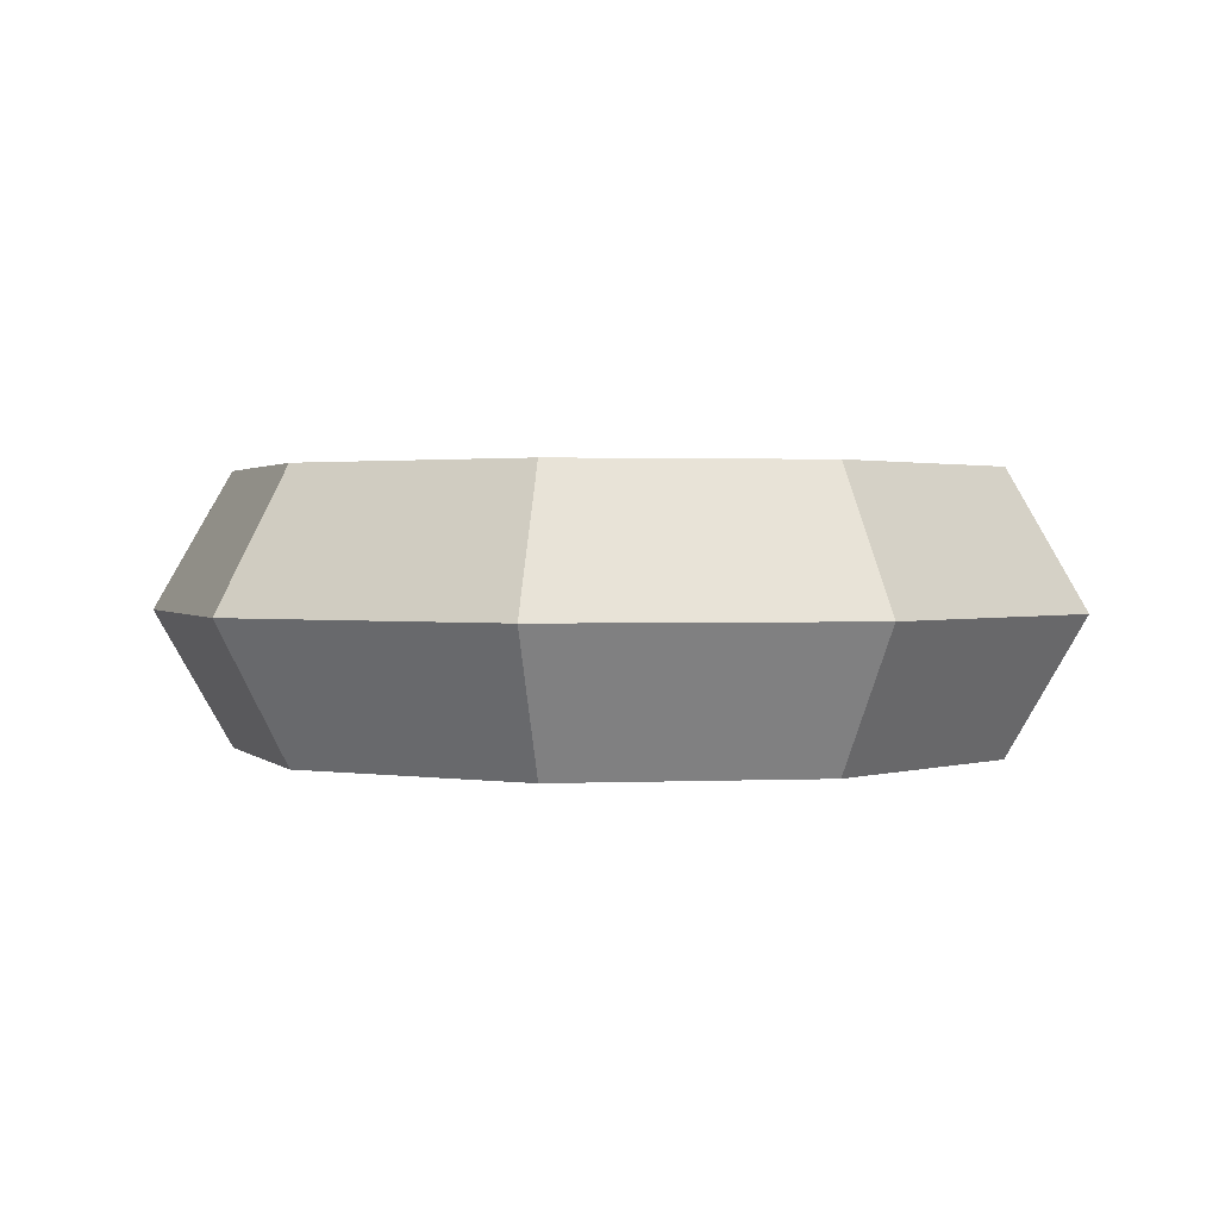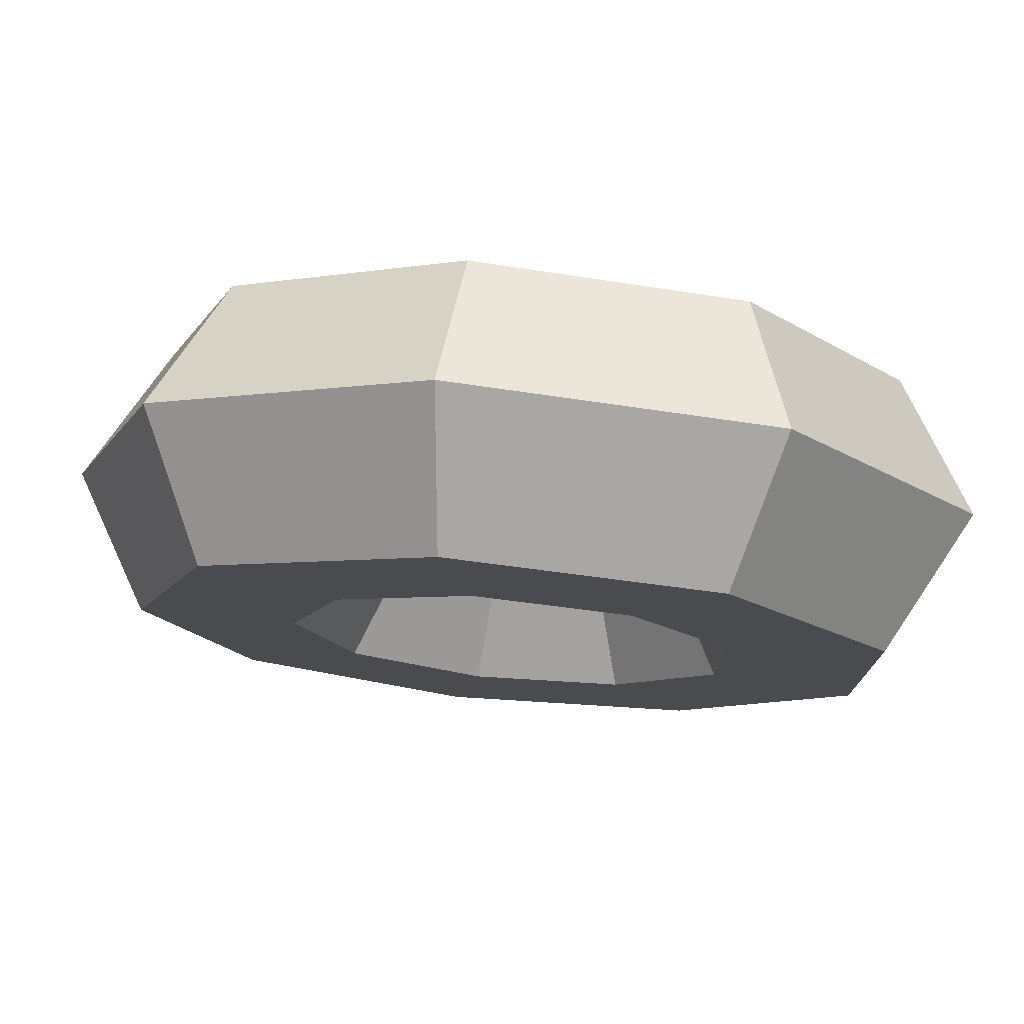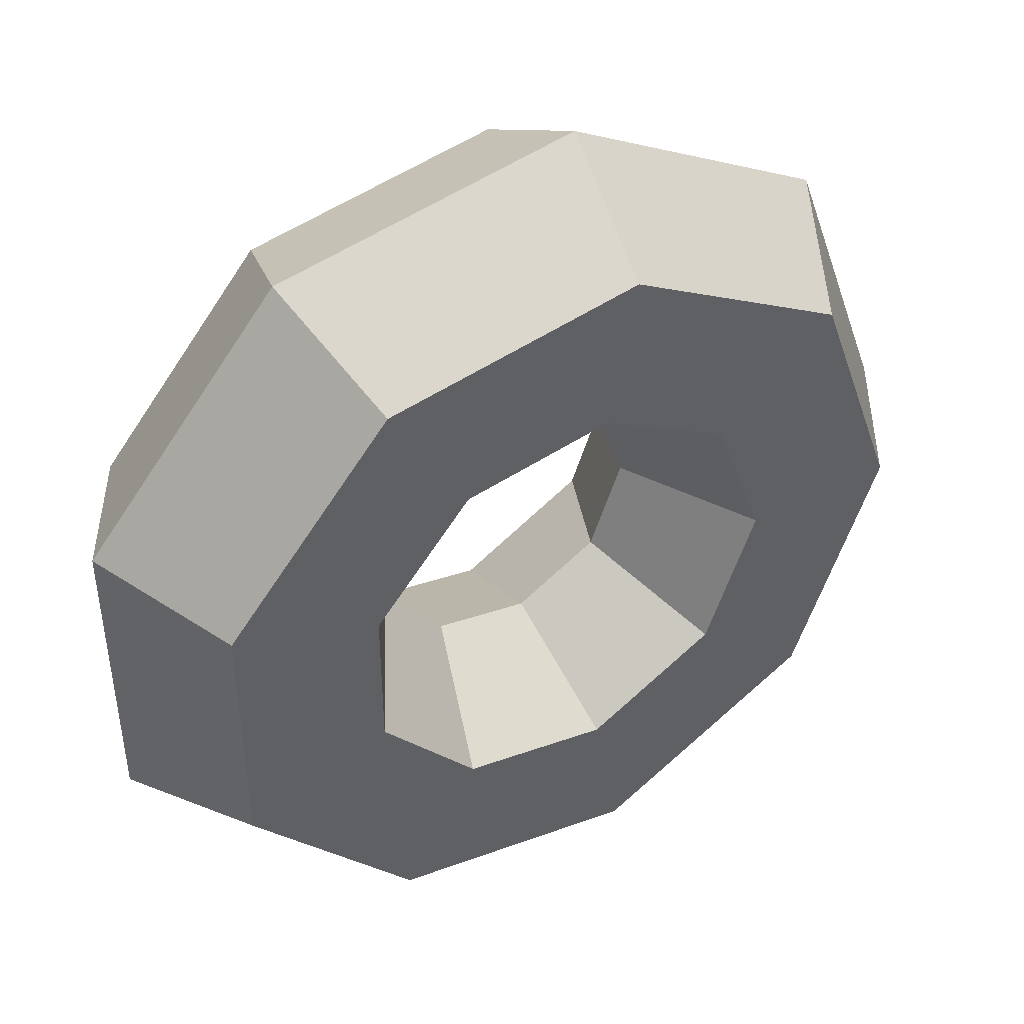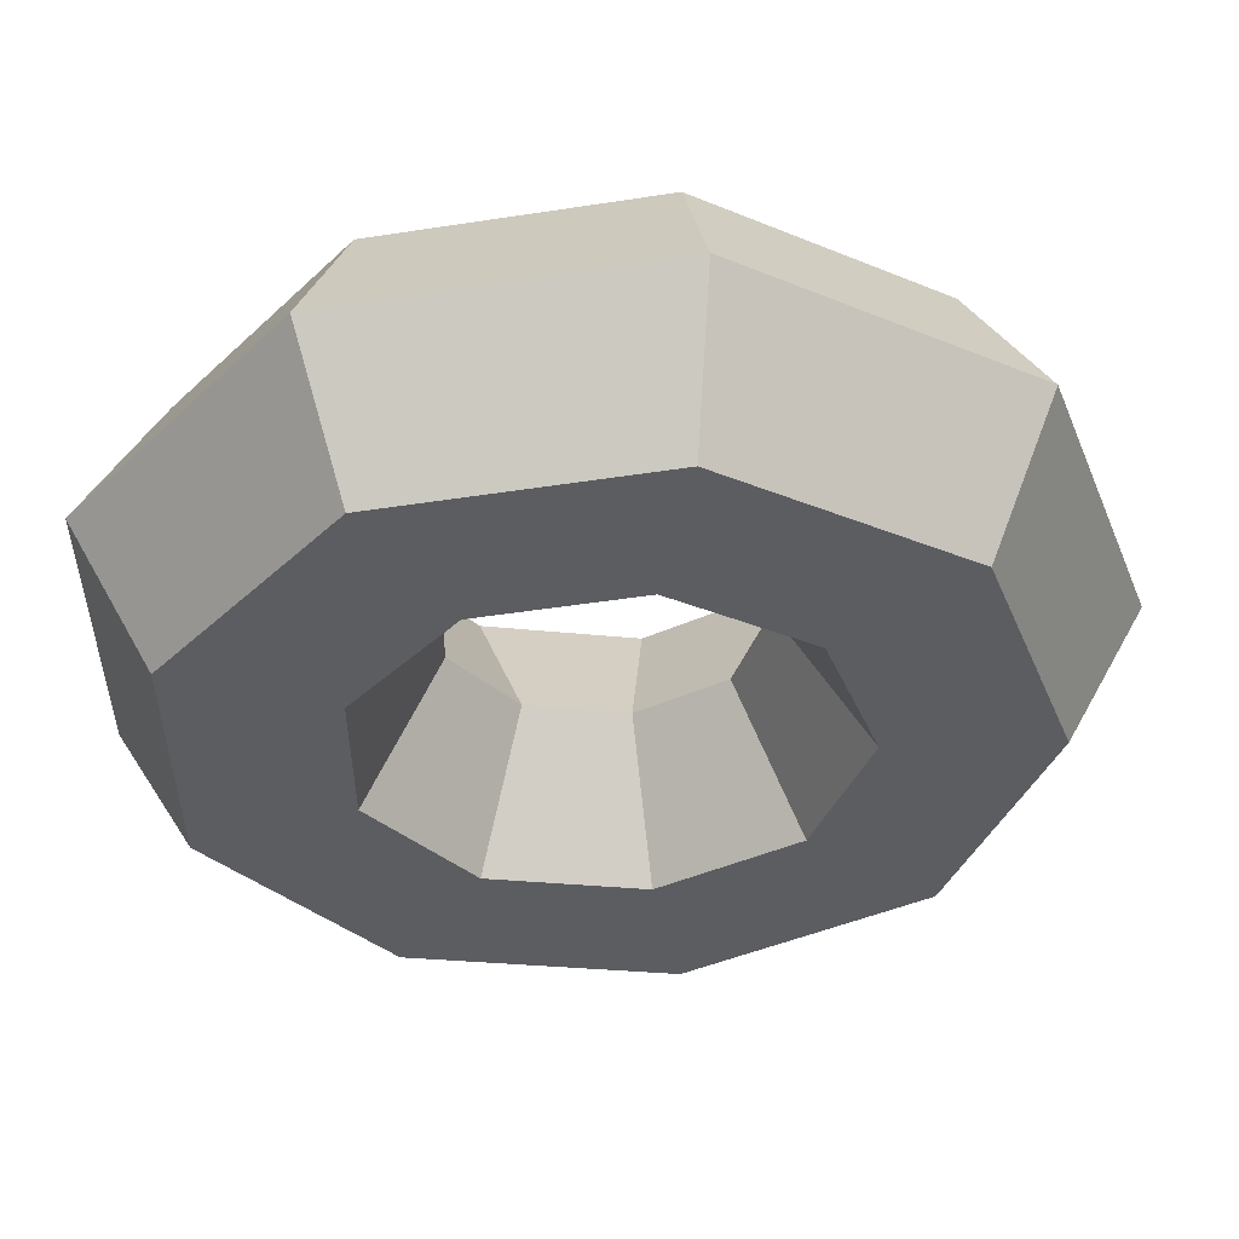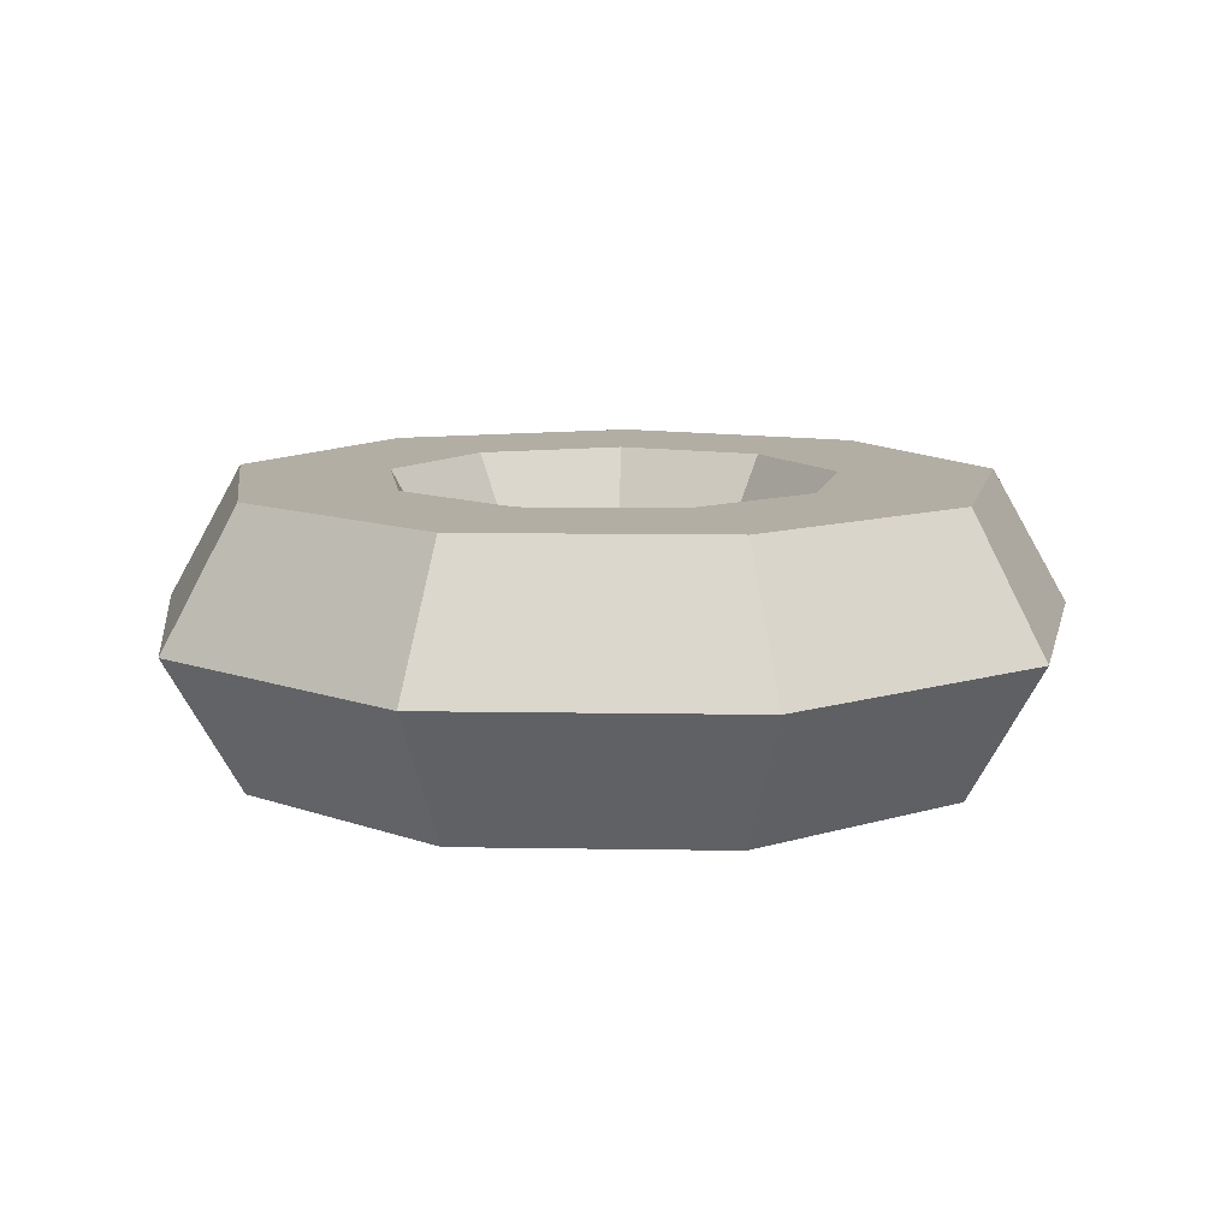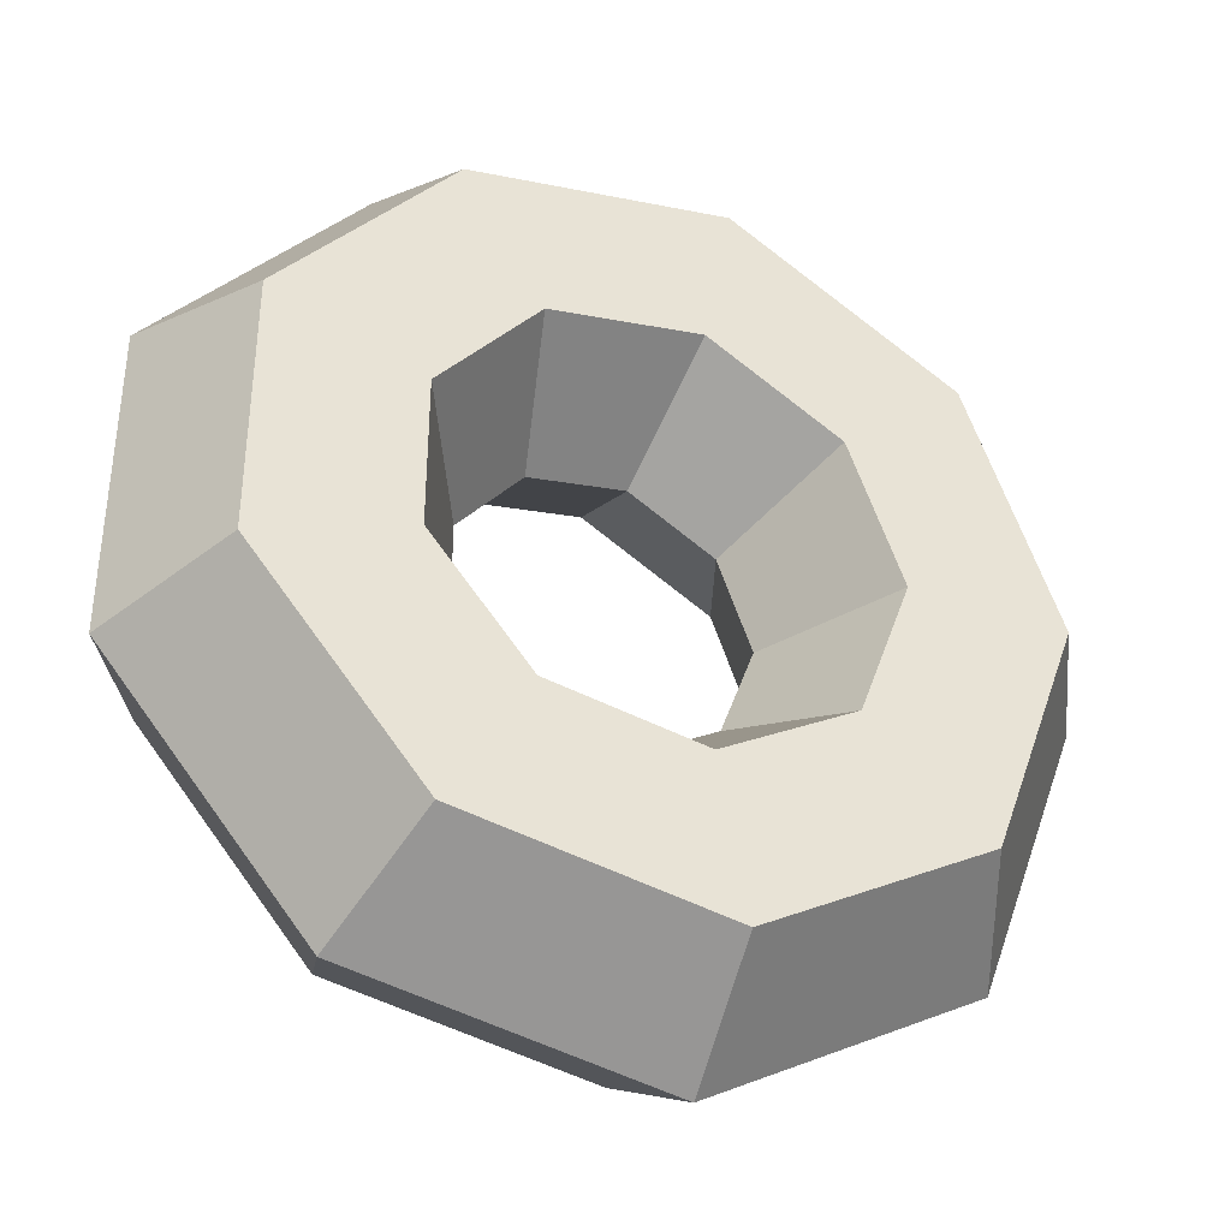
<metadata>
{"format":"obj","ext":"obj","renderer":"f3d","projection":"perspective","resolution":1024,"background":"white","views":[{"elev":1.4,"azim":-139.4,"up":"+Y"},{"elev":76.4,"azim":-174.8,"up":"+Z"},{"elev":44.5,"azim":-30.2,"up":"+Z"},{"elev":54.2,"azim":-1.7,"up":"+Z"},{"elev":10.9,"azim":72.4,"up":"+Y"},{"elev":-37.7,"azim":-23.9,"up":"+Z"}]}
</metadata>
<code>
o Torus.001
v 1.52 0 0
v 1.26 0.4503 0
v 0.74 0.4503 0
v 0.48 0 0
v 0.74 -0.4503 0
v 1.26 -0.4503 0
v 1.164 0 -0.977
v 0.9652 0.4503 -0.8099
v 0.5669 0.4503 -0.4757
v 0.3677 0 -0.3085
v 0.5669 -0.4503 -0.4757
v 0.9652 -0.4503 -0.8099
v 0.2639 0 -1.497
v 0.2188 0.4503 -1.241
v 0.1285 0.4503 -0.7288
v 0.08335 0 -0.4727
v 0.1285 -0.4503 -0.7288
v 0.2188 -0.4503 -1.241
v -0.76 0 -1.316
v -0.63 0.4503 -1.091
v -0.37 0.4503 -0.6409
v -0.24 0 -0.4157
v -0.37 -0.4503 -0.6409
v -0.63 -0.4503 -1.091
v -1.428 0 -0.5199
v -1.184 0.4503 -0.4309
v -0.6954 0.4503 -0.2531
v -0.4511 0 -0.1642
v -0.6954 -0.4503 -0.2531
v -1.184 -0.4503 -0.4309
v -1.428 0 0.5199
v -1.184 0.4503 0.4309
v -0.6954 0.4503 0.2531
v -0.4511 0 0.1642
v -0.6954 -0.4503 0.2531
v -1.184 -0.4503 0.4309
v -0.76 0 1.316
v -0.63 0.4503 1.091
v -0.37 0.4503 0.6409
v -0.24 0 0.4157
v -0.37 -0.4503 0.6409
v -0.63 -0.4503 1.091
v 0.2639 0 1.497
v 0.2188 0.4503 1.241
v 0.1285 0.4503 0.7288
v 0.08335 0 0.4727
v 0.1285 -0.4503 0.7288
v 0.2188 -0.4503 1.241
v 1.164 0 0.977
v 0.9652 0.4503 0.8099
v 0.5669 0.4503 0.4757
v 0.3677 0 0.3085
v 0.5669 -0.4503 0.4757
v 0.9652 -0.4503 0.8099
f 7 2 1
f 8 3 2
f 9 4 3
f 4 11 5
f 5 12 6
f 12 1 6
f 13 8 7
f 14 9 8
f 15 10 9
f 16 11 10
f 11 18 12
f 18 7 12
f 13 20 14
f 14 21 15
f 21 16 15
f 22 17 16
f 23 18 17
f 24 13 18
f 25 20 19
f 26 21 20
f 27 22 21
f 28 23 22
f 29 24 23
f 30 19 24
f 25 32 26
f 32 27 26
f 33 28 27
f 34 29 28
f 35 30 29
f 36 25 30
f 37 32 31
f 38 33 32
f 39 34 33
f 40 35 34
f 41 36 35
f 42 31 36
f 37 44 38
f 44 39 38
f 45 40 39
f 46 41 40
f 41 48 42
f 48 37 42
f 43 50 44
f 44 51 45
f 51 46 45
f 52 47 46
f 53 48 47
f 54 43 48
f 1 50 49
f 50 3 51
f 3 52 51
f 4 53 52
f 5 54 53
f 54 1 49
f 7 8 2
f 8 9 3
f 9 10 4
f 4 10 11
f 5 11 12
f 12 7 1
f 13 14 8
f 14 15 9
f 15 16 10
f 16 17 11
f 11 17 18
f 18 13 7
f 13 19 20
f 14 20 21
f 21 22 16
f 22 23 17
f 23 24 18
f 24 19 13
f 25 26 20
f 26 27 21
f 27 28 22
f 28 29 23
f 29 30 24
f 30 25 19
f 25 31 32
f 32 33 27
f 33 34 28
f 34 35 29
f 35 36 30
f 36 31 25
f 37 38 32
f 38 39 33
f 39 40 34
f 40 41 35
f 41 42 36
f 42 37 31
f 37 43 44
f 44 45 39
f 45 46 40
f 46 47 41
f 41 47 48
f 48 43 37
f 43 49 50
f 44 50 51
f 51 52 46
f 52 53 47
f 53 54 48
f 54 49 43
f 1 2 50
f 50 2 3
f 3 4 52
f 4 5 53
f 5 6 54
f 54 6 1

</code>
